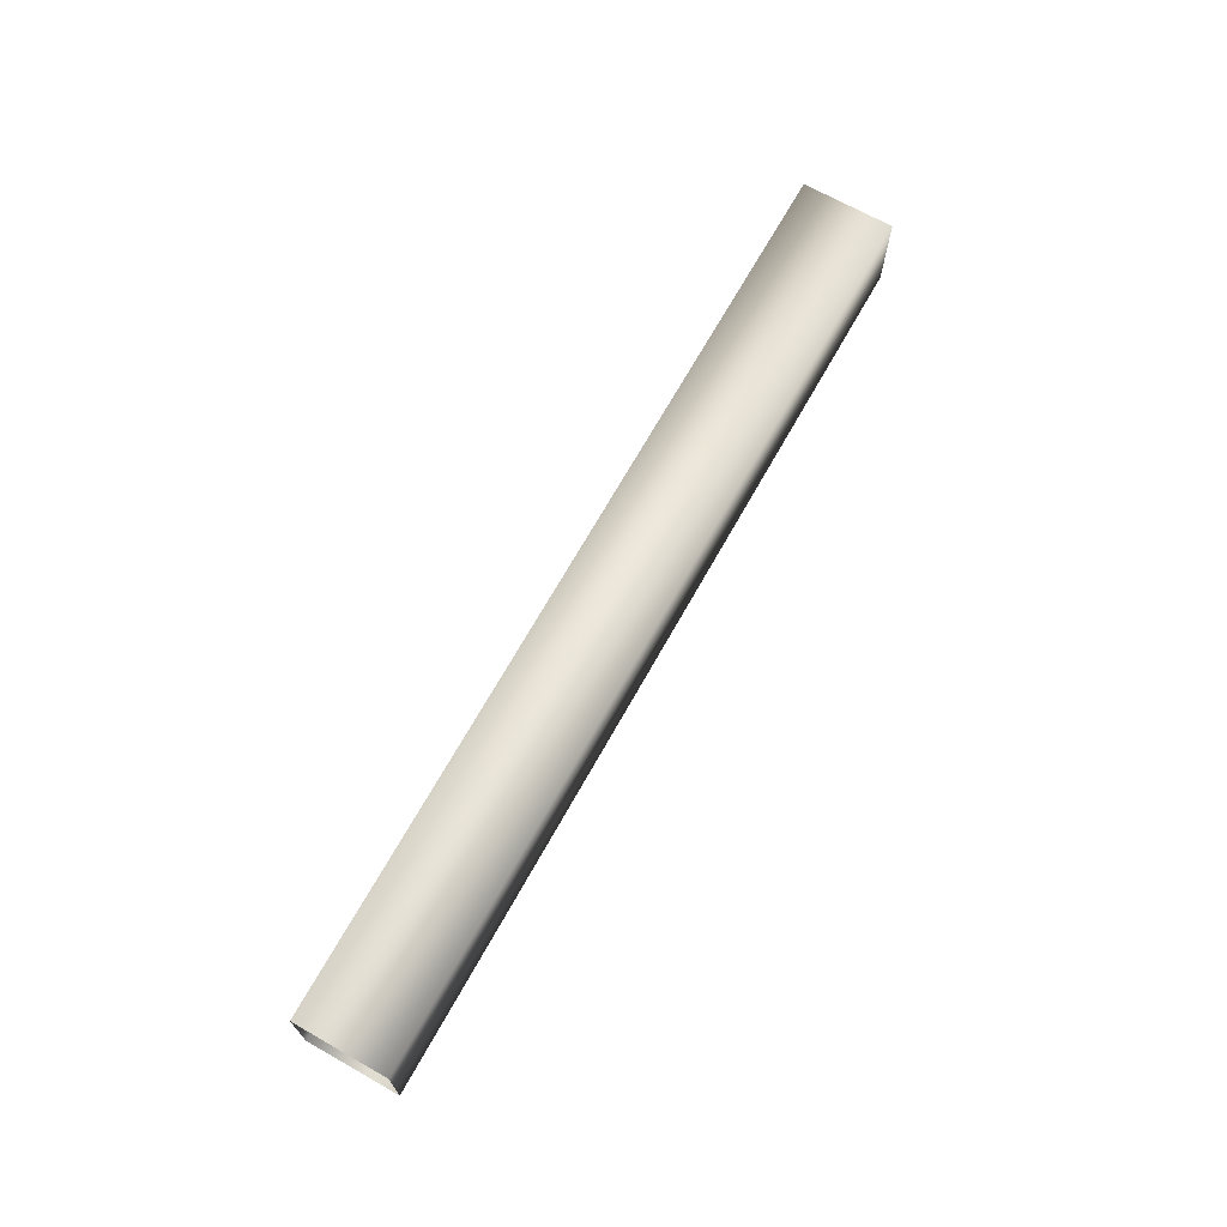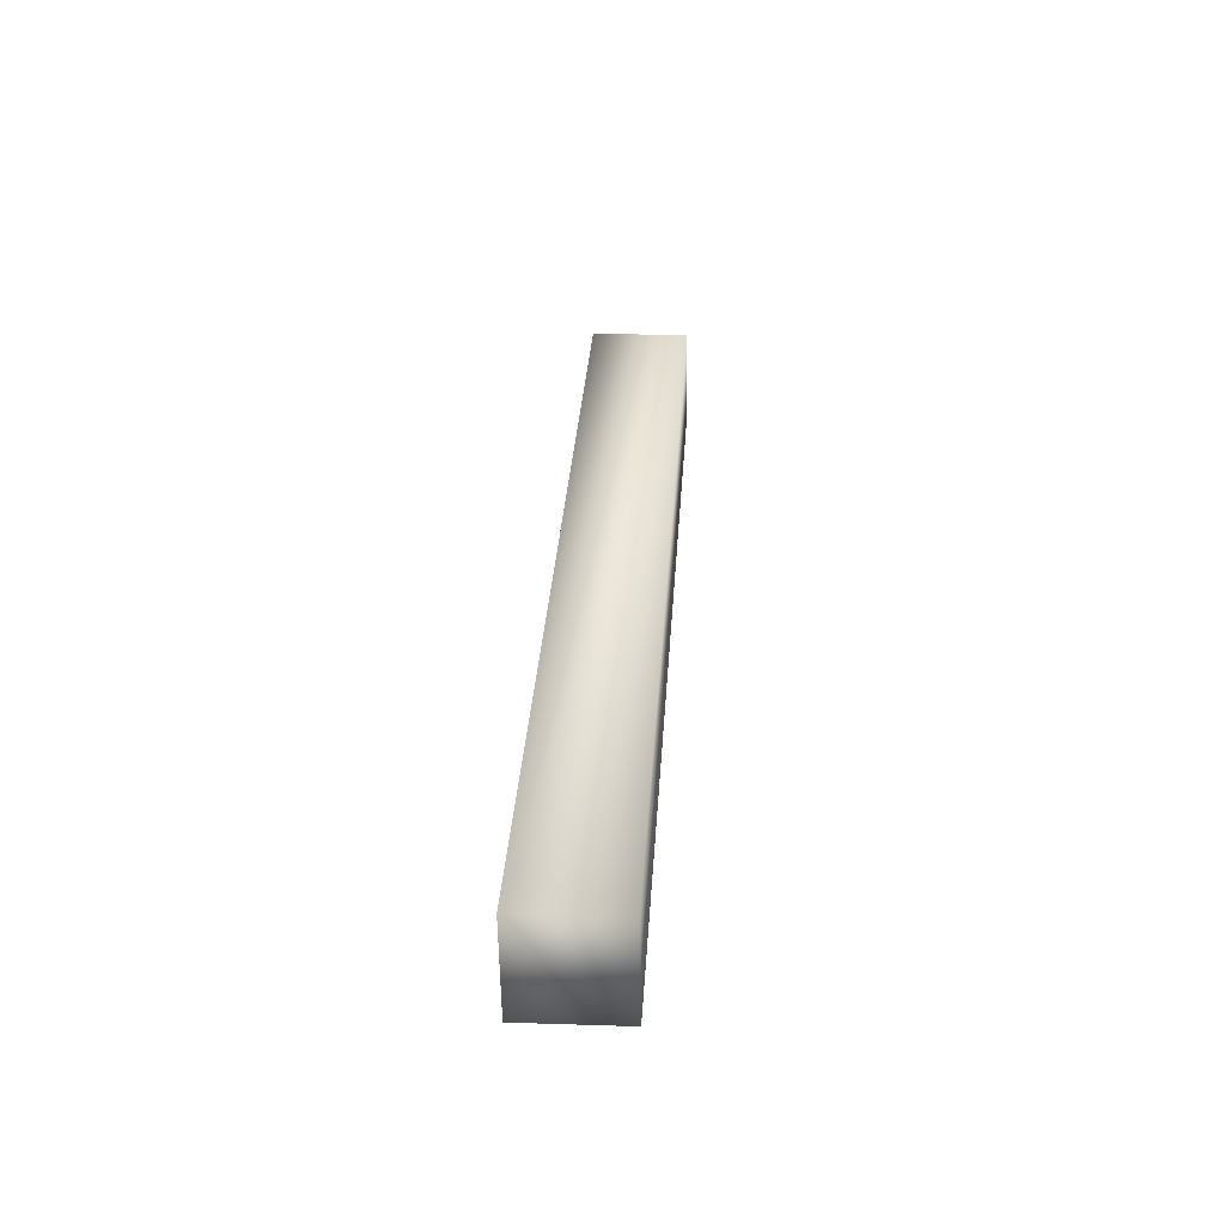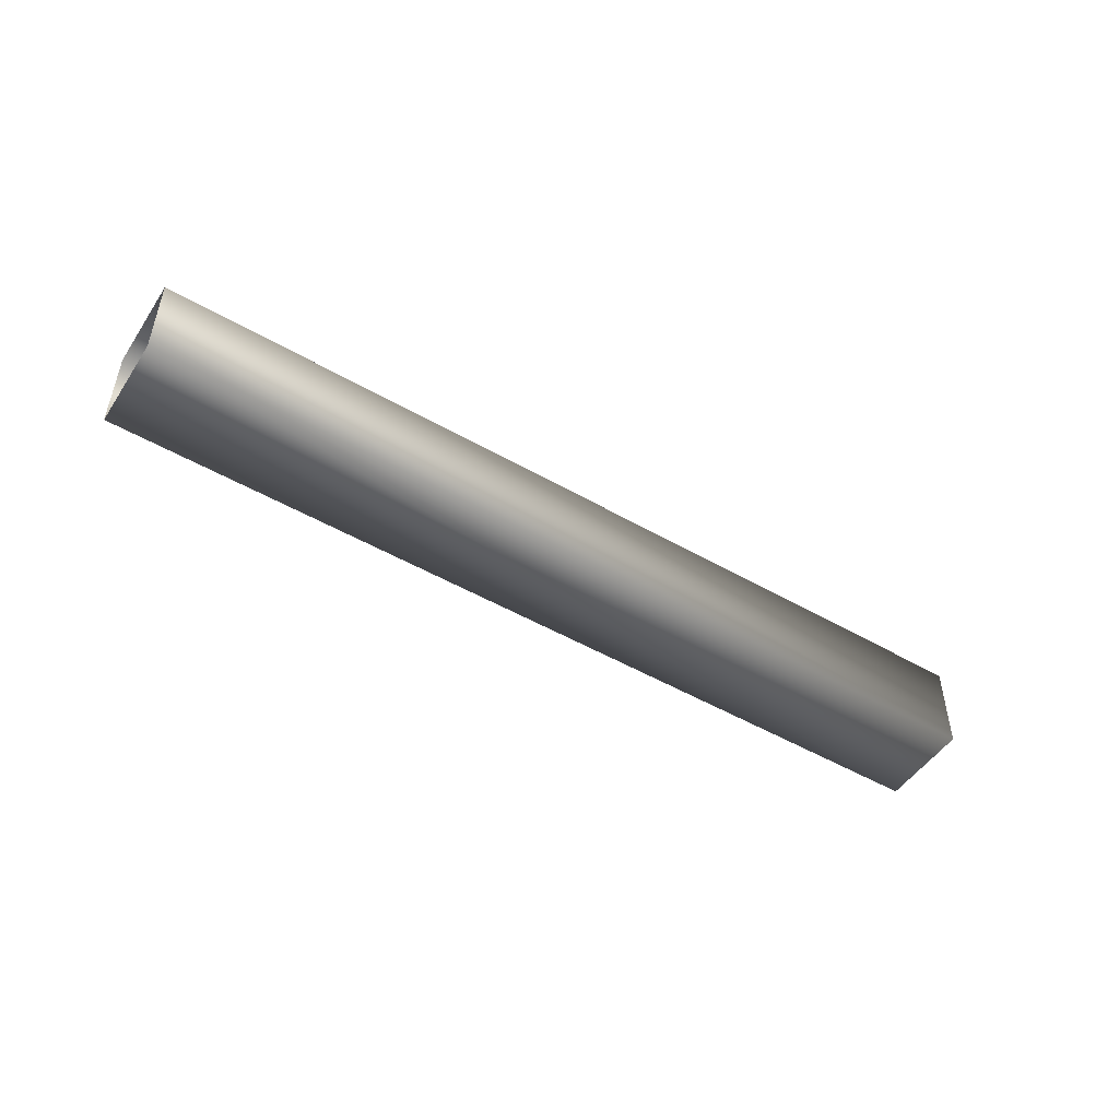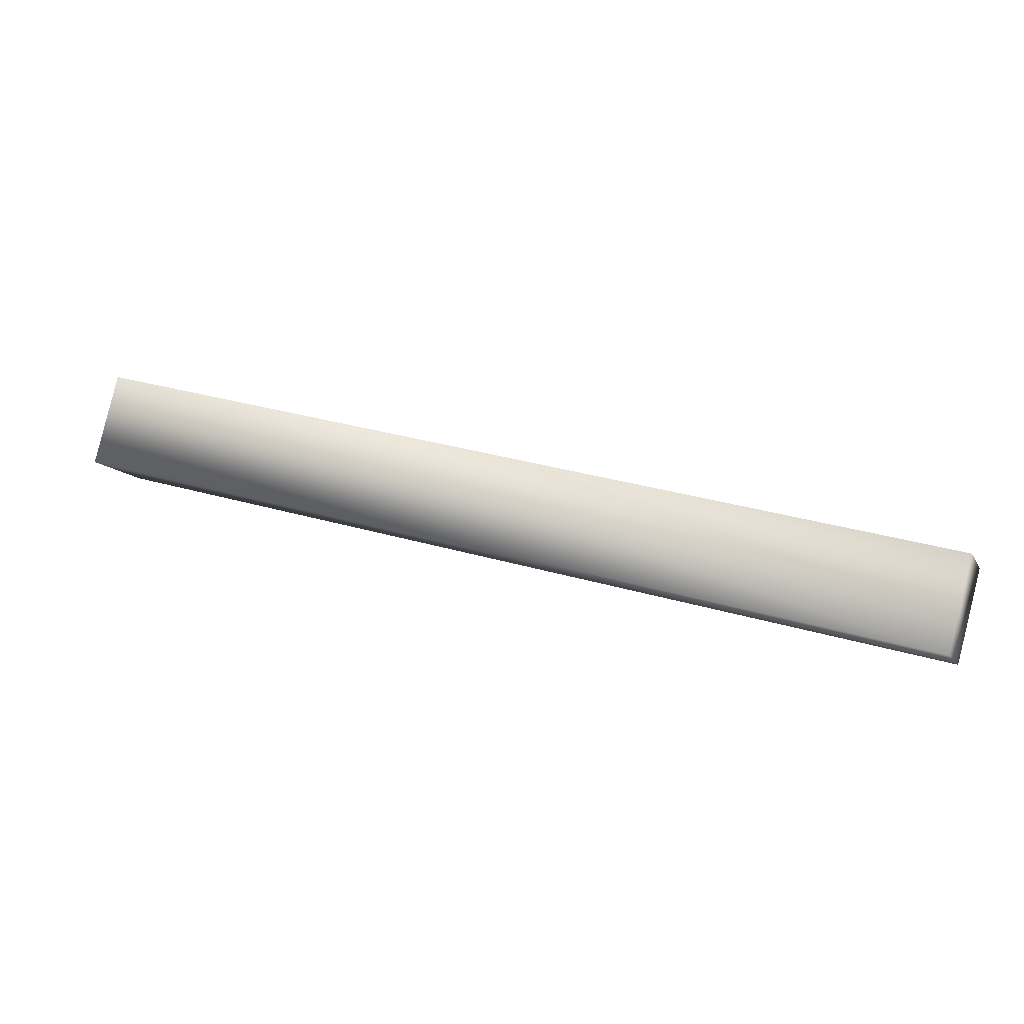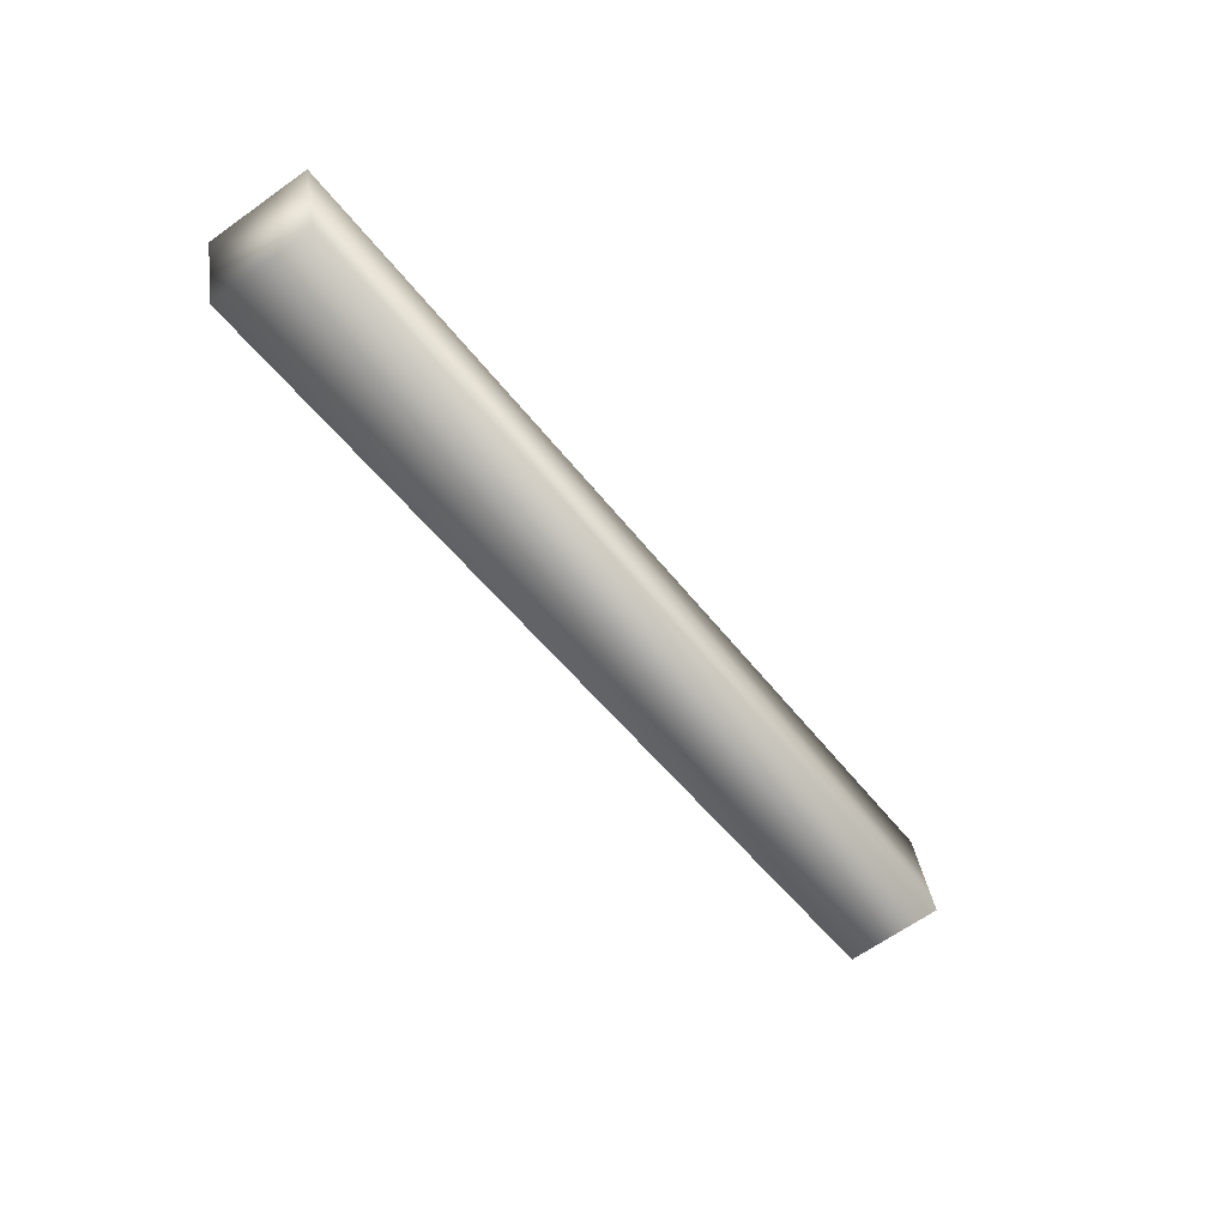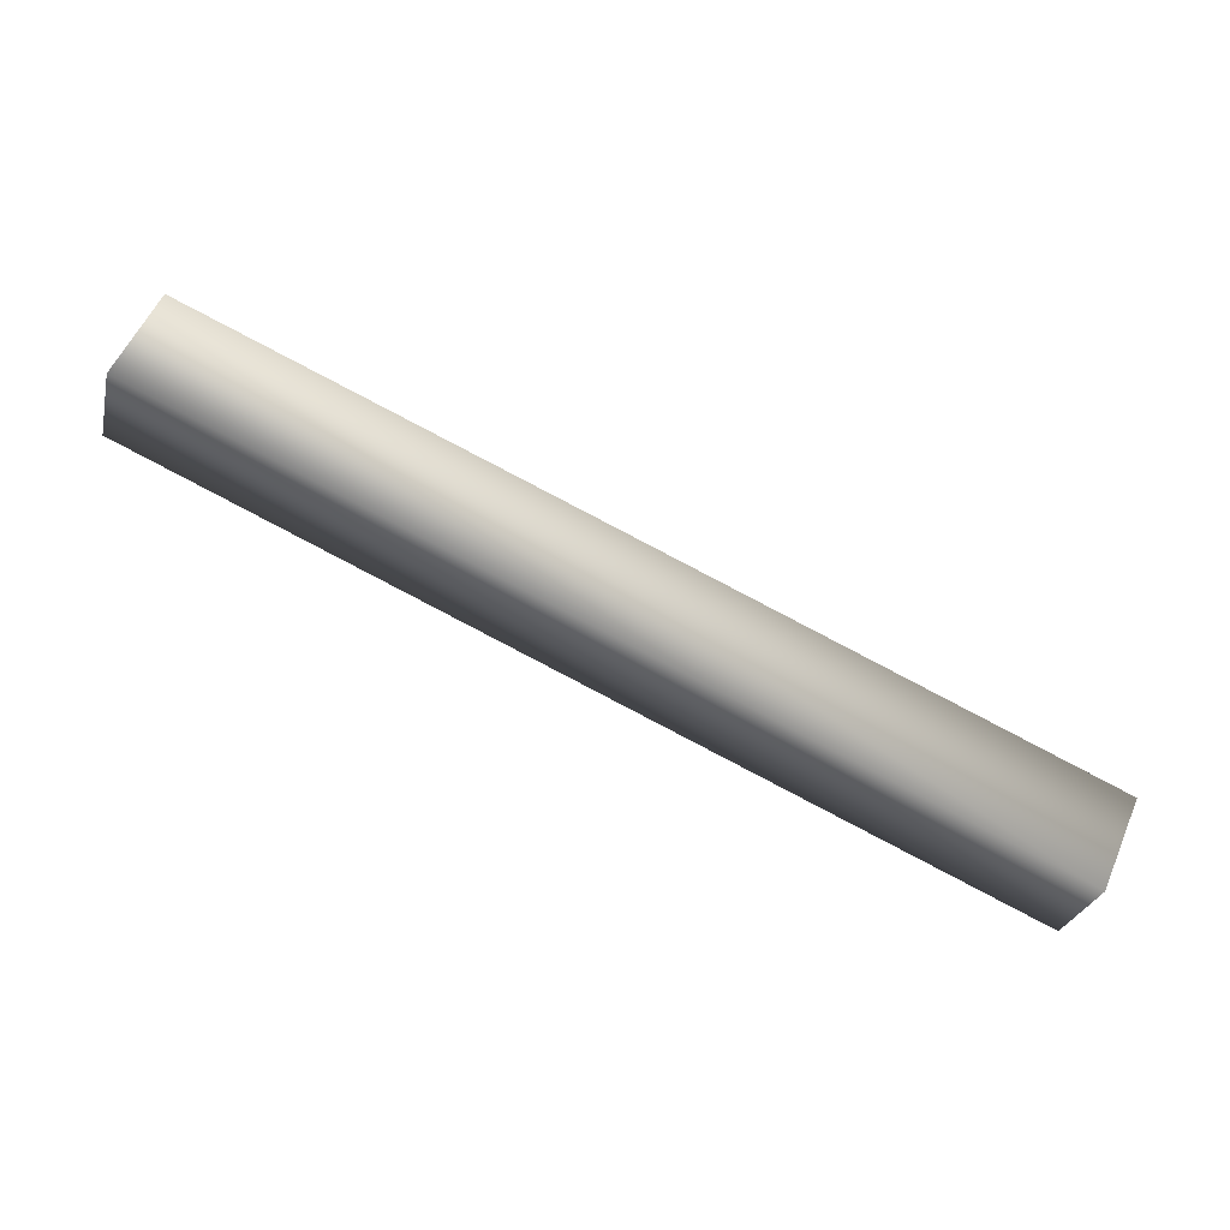
<metadata>
{"format":"obj","ext":"obj","renderer":"f3d","projection":"perspective","resolution":1024,"background":"white","views":[{"elev":68.8,"azim":-45.9,"up":"+Y"},{"elev":16.9,"azim":93.7,"up":"+Z"},{"elev":-49.5,"azim":-17.7,"up":"+Y"},{"elev":-10.1,"azim":18.1,"up":"+Z"},{"elev":-64.9,"azim":125.7,"up":"+Z"},{"elev":55.7,"azim":23.3,"up":"+Z"}]}
</metadata>
<code>
g JailBrace130
v -7318 -1672 1391
v -7328 -1672 1353
v -7328 -1632 1353
v -7318 -1632 1391
v -7691 -1672 1491
v -7701 -1672 1452
v -7328 -1672 1353
v -7318 -1672 1391
v -7701 -1632 1452
v -7328 -1632 1353
v -7691 -1632 1491
v -7318 -1632 1391
v -7691 -1632 1491
v -7318 -1632 1391
f 3 1 2
f 1 3 4
f 11 12 9
f 10 9 12
f 9 10 6
f 7 6 10
f 6 7 5
f 8 5 7
f 5 8 13
f 14 13 8

</code>
